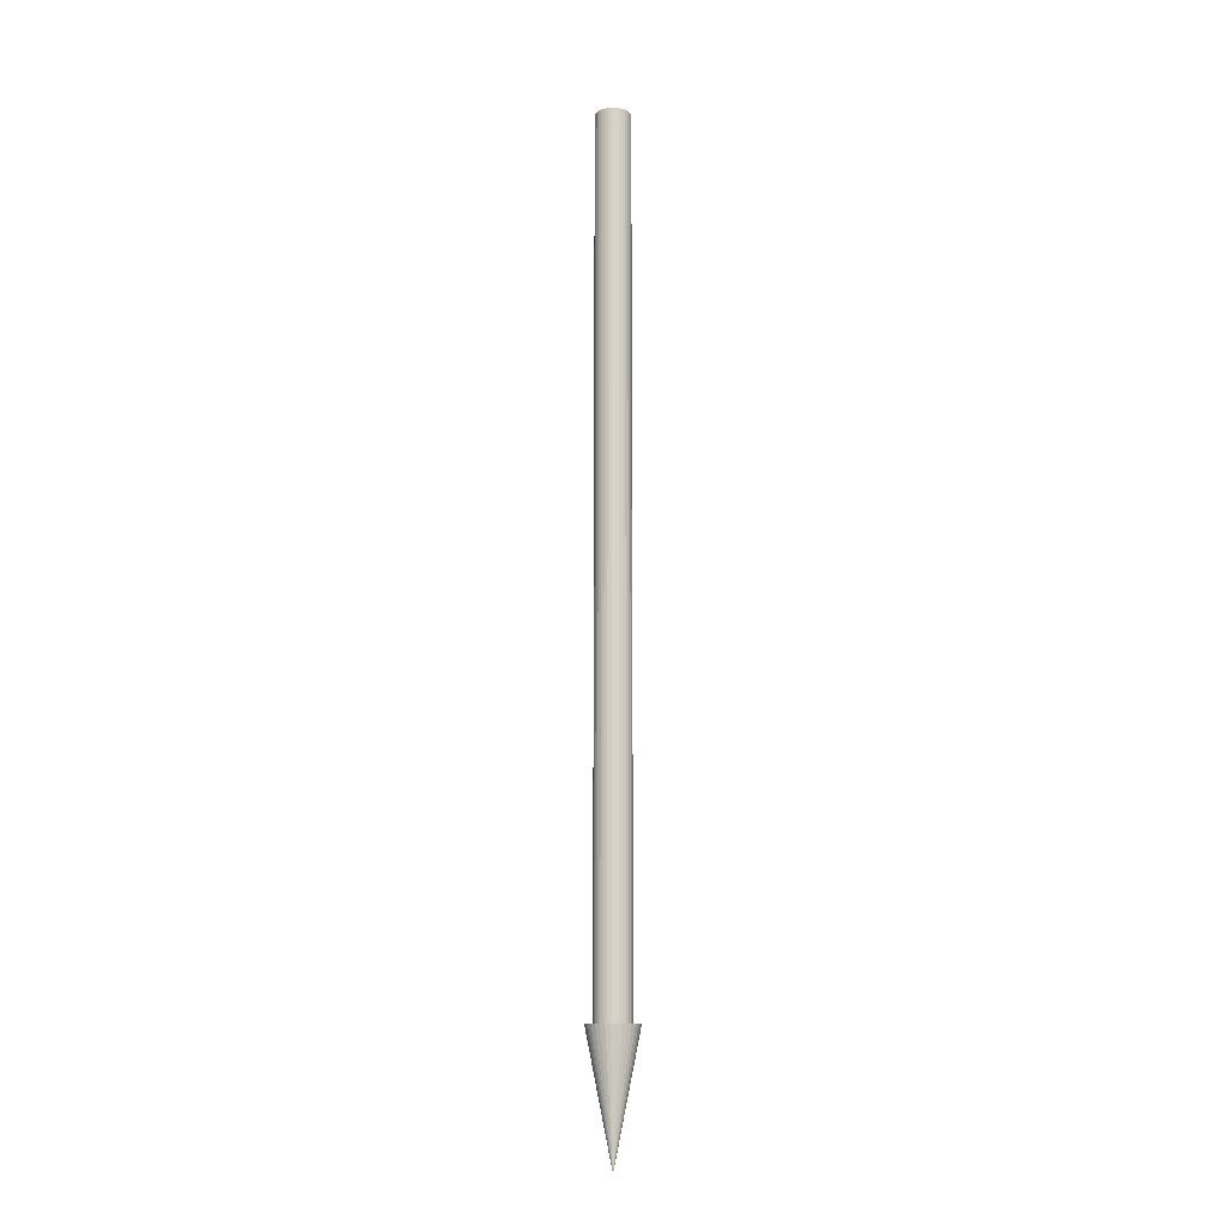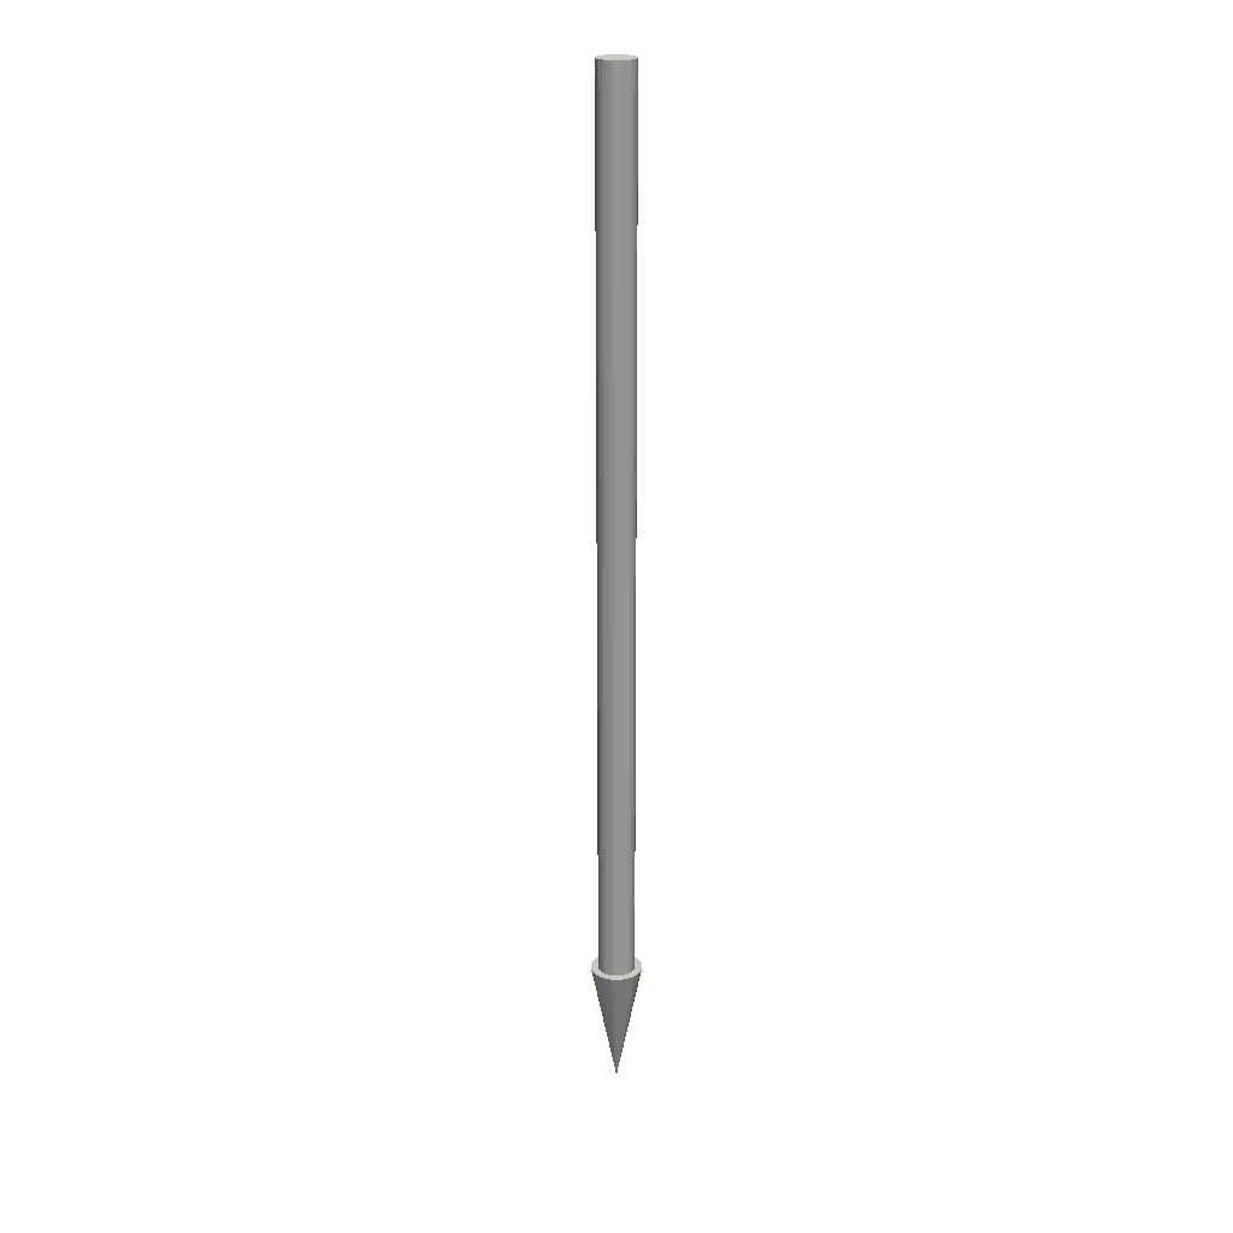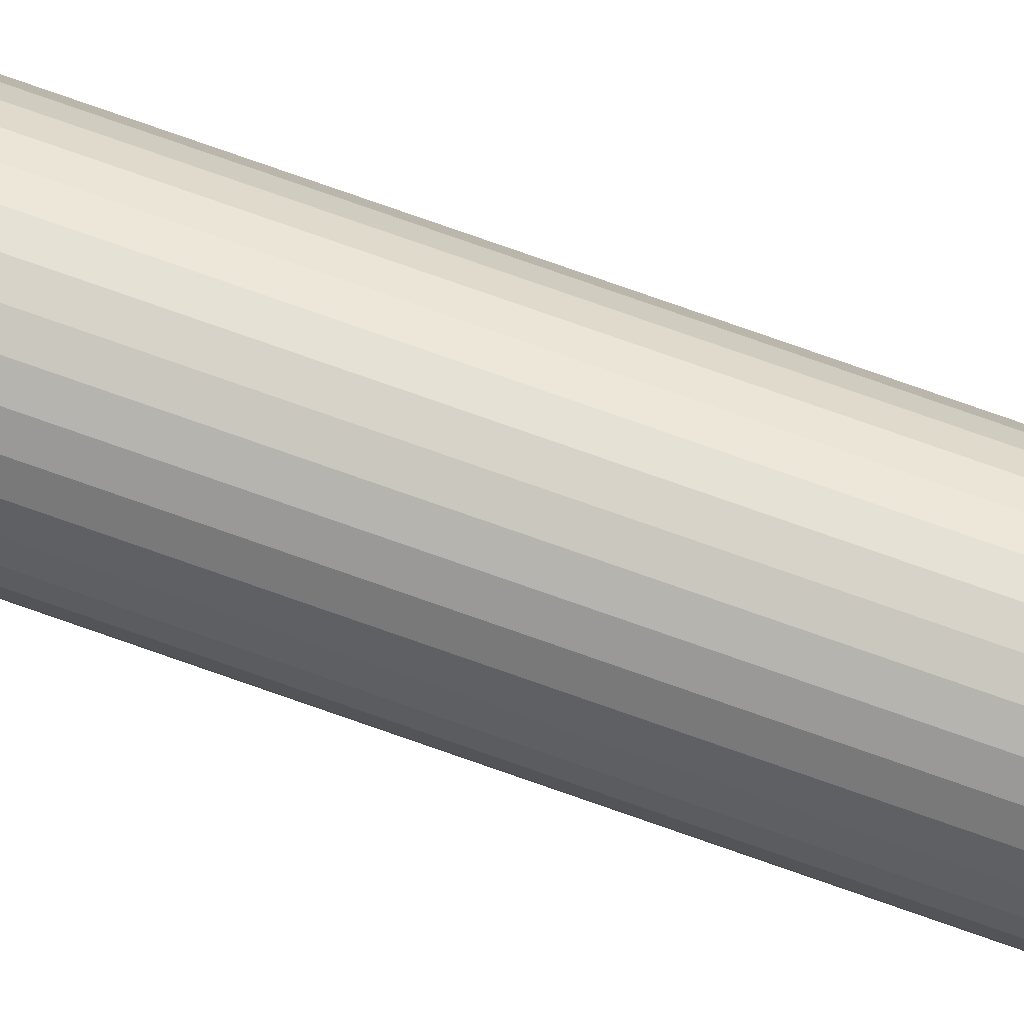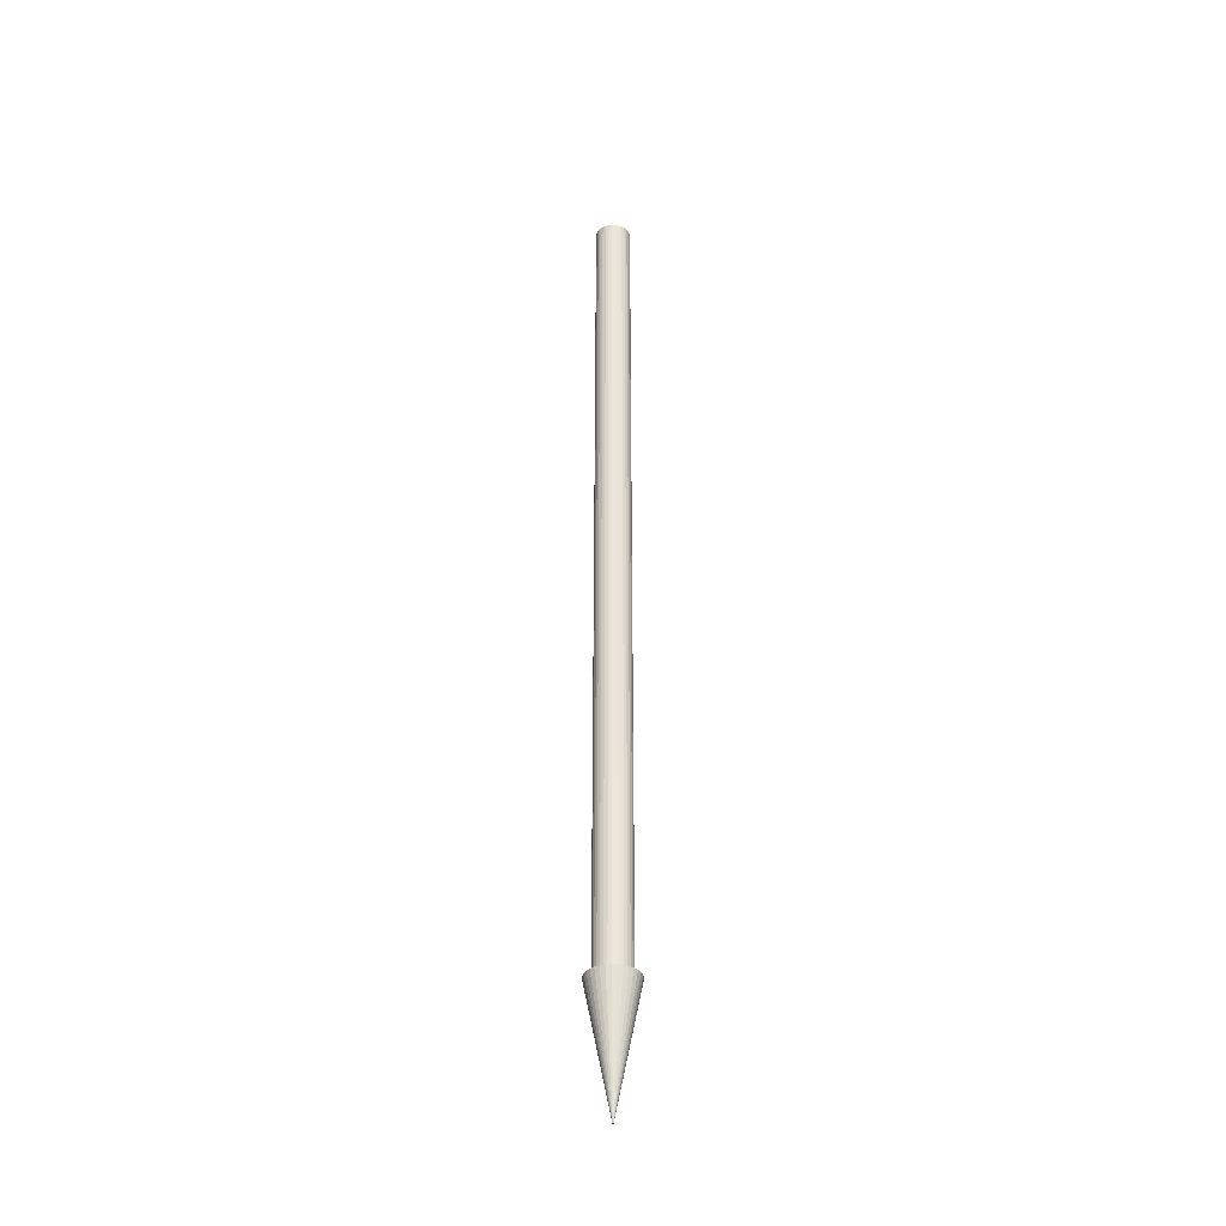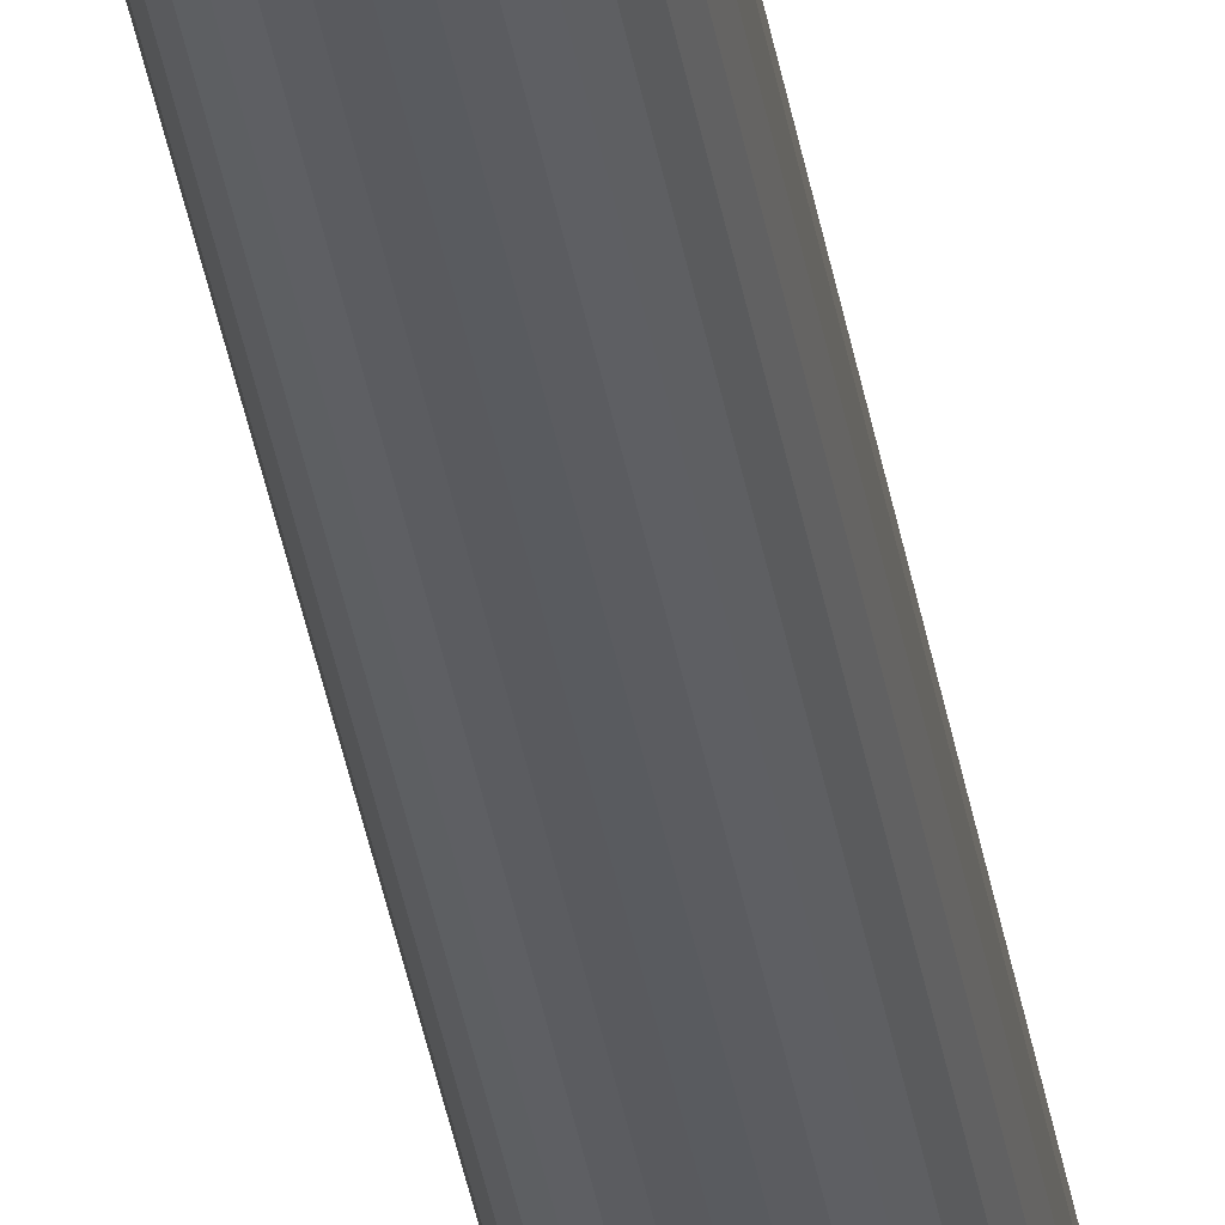
<metadata>
{"format":"obj","ext":"obj","renderer":"f3d","projection":"perspective","resolution":1024,"background":"white","views":[{"elev":-13.7,"azim":-96.5,"up":"+Z"},{"elev":22.6,"azim":87.1,"up":"+Z"},{"elev":70.3,"azim":110.0,"up":"+Y"},{"elev":-36.9,"azim":-132.0,"up":"+Z"},{"elev":-32.7,"azim":8.4,"up":"+Y"}]}
</metadata>
<code>
o arrow_円錐
v -0 -0.2817 1
v 0.05497 -0.2763 1
v 0.1078 -0.2603 1
v 0.1565 -0.2343 1
v 0.1992 -0.1992 1
v 0.2343 -0.1565 1
v 0.2603 -0.1078 1
v 0.2763 -0.05497 1
v 0.2817 0 1
v 0.2763 0.05497 1
v 0.2603 0.1078 1
v 0.2343 0.1565 1
v 0.1992 0.1992 1
v 0.1565 0.2343 1
v 0.1078 0.2603 1
v 0.05497 0.2763 1
v -0 0.2817 1
v -0.05497 0.2763 1
v -0.1078 0.2603 1
v -0.1565 0.2343 1
v -0.1992 0.1992 1
v -0.2343 0.1565 1
v -0.2603 0.1078 1
v -0.2763 0.05497 1
v -0.2817 -0 1
v -0.2763 -0.05497 1
v -0.2603 -0.1078 1
v -0.2343 -0.1565 1
v -0.1992 -0.1992 1
v -0.1565 -0.2343 1
v -0.1078 -0.2603 1
v -0.05496 -0.2763 1
v 0 -0 -1
v 0 -0.3982 1
v 0.07768 -0.3905 1
v 0.1524 -0.3679 1
v 0.2212 -0.3311 1
v 0.2816 -0.2816 1
v 0.3311 -0.2212 1
v 0.3679 -0.1524 1
v 0.3905 -0.07768 1
v 0.3982 0 1
v 0.3905 0.07768 1
v 0.3679 0.1524 1
v 0.3311 0.2212 1
v 0.2816 0.2816 1
v 0.2212 0.3311 1
v 0.1524 0.3679 1
v 0.07768 0.3905 1
v -0 0.3982 1
v -0.07768 0.3905 1
v -0.1524 0.3679 1
v -0.2212 0.3311 1
v -0.2816 0.2816 1
v -0.3311 0.2212 1
v -0.3679 0.1524 1
v -0.3905 0.07768 1
v -0.3982 -0 1
v -0.3905 -0.07768 1
v -0.3679 -0.1524 1
v -0.3311 -0.2212 1
v -0.2816 -0.2816 1
v -0.2212 -0.3311 1
v -0.1524 -0.3679 1
v -0.07768 -0.3905 1
v 0 -0.2817 14.69
v 0.05497 -0.2763 14.69
v 0.1078 -0.2603 14.69
v 0.1565 -0.2343 14.69
v 0.1992 -0.1992 14.69
v 0.2343 -0.1565 14.69
v 0.2603 -0.1078 14.69
v 0.2763 -0.05496 14.69
v 0.2817 1e-06 14.69
v 0.2763 0.05497 14.69
v 0.2603 0.1078 14.69
v 0.2343 0.1565 14.69
v 0.1992 0.1992 14.69
v 0.1565 0.2343 14.69
v 0.1078 0.2603 14.69
v 0.05497 0.2763 14.69
v 0 0.2817 14.69
v -0.05497 0.2763 14.69
v -0.1078 0.2603 14.69
v -0.1565 0.2343 14.69
v -0.1992 0.1992 14.69
v -0.2343 0.1565 14.69
v -0.2603 0.1078 14.69
v -0.2763 0.05497 14.69
v -0.2817 0 14.69
v -0.2763 -0.05496 14.69
v -0.2603 -0.1078 14.69
v -0.2343 -0.1565 14.69
v -0.1992 -0.1992 14.69
v -0.1565 -0.2343 14.69
v -0.1078 -0.2603 14.69
v -0.05496 -0.2763 14.69
f 34 33 35
f 35 33 36
f 36 33 37
f 37 33 38
f 38 33 39
f 39 33 40
f 40 33 41
f 41 33 42
f 42 33 43
f 43 33 44
f 44 33 45
f 45 33 46
f 46 33 47
f 47 33 48
f 48 33 49
f 49 33 50
f 50 33 51
f 51 33 52
f 52 33 53
f 53 33 54
f 54 33 55
f 55 33 56
f 56 33 57
f 57 33 58
f 58 33 59
f 59 33 60
f 60 33 61
f 61 33 62
f 62 33 63
f 63 33 64
f 22 23 88 87
f 64 33 65
f 65 33 34
f 2 1 34 35
f 3 2 35 36
f 4 3 36 37
f 5 4 37 38
f 6 5 38 39
f 7 6 39 40
f 8 7 40 41
f 9 8 41 42
f 10 9 42 43
f 11 10 43 44
f 12 11 44 45
f 13 12 45 46
f 14 13 46 47
f 15 14 47 48
f 16 15 48 49
f 17 16 49 50
f 18 17 50 51
f 19 18 51 52
f 20 19 52 53
f 21 20 53 54
f 22 21 54 55
f 23 22 55 56
f 24 23 56 57
f 25 24 57 58
f 26 25 58 59
f 27 26 59 60
f 28 27 60 61
f 29 28 61 62
f 30 29 62 63
f 31 30 63 64
f 32 31 64 65
f 1 32 65 34
f 66 67 68 69 70 71 72 73 74 75 76 77 78 79 80 81 82 83 84 85 86 87 88 89 90 91 92 93 94 95 96 97
f 9 10 75 74
f 23 24 89 88
f 10 11 76 75
f 24 25 90 89
f 11 12 77 76
f 25 26 91 90
f 12 13 78 77
f 26 27 92 91
f 13 14 79 78
f 27 28 93 92
f 14 15 80 79
f 1 2 67 66
f 28 29 94 93
f 15 16 81 80
f 2 3 68 67
f 29 30 95 94
f 16 17 82 81
f 3 4 69 68
f 30 31 96 95
f 17 18 83 82
f 4 5 70 69
f 31 32 97 96
f 18 19 84 83
f 5 6 71 70
f 32 1 66 97
f 19 20 85 84
f 6 7 72 71
f 20 21 86 85
f 7 8 73 72
f 21 22 87 86
f 8 9 74 73

</code>
